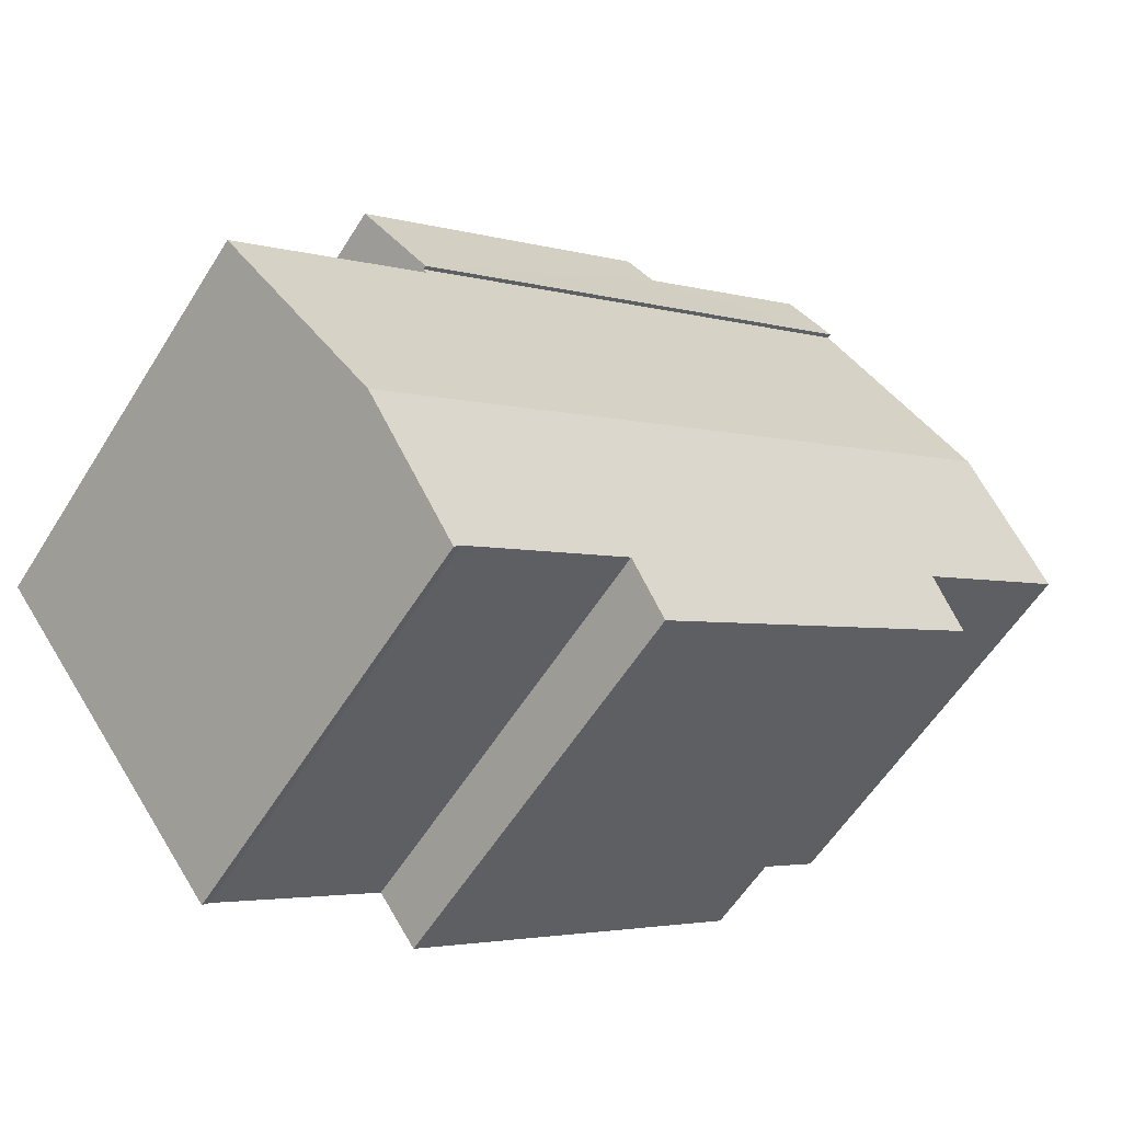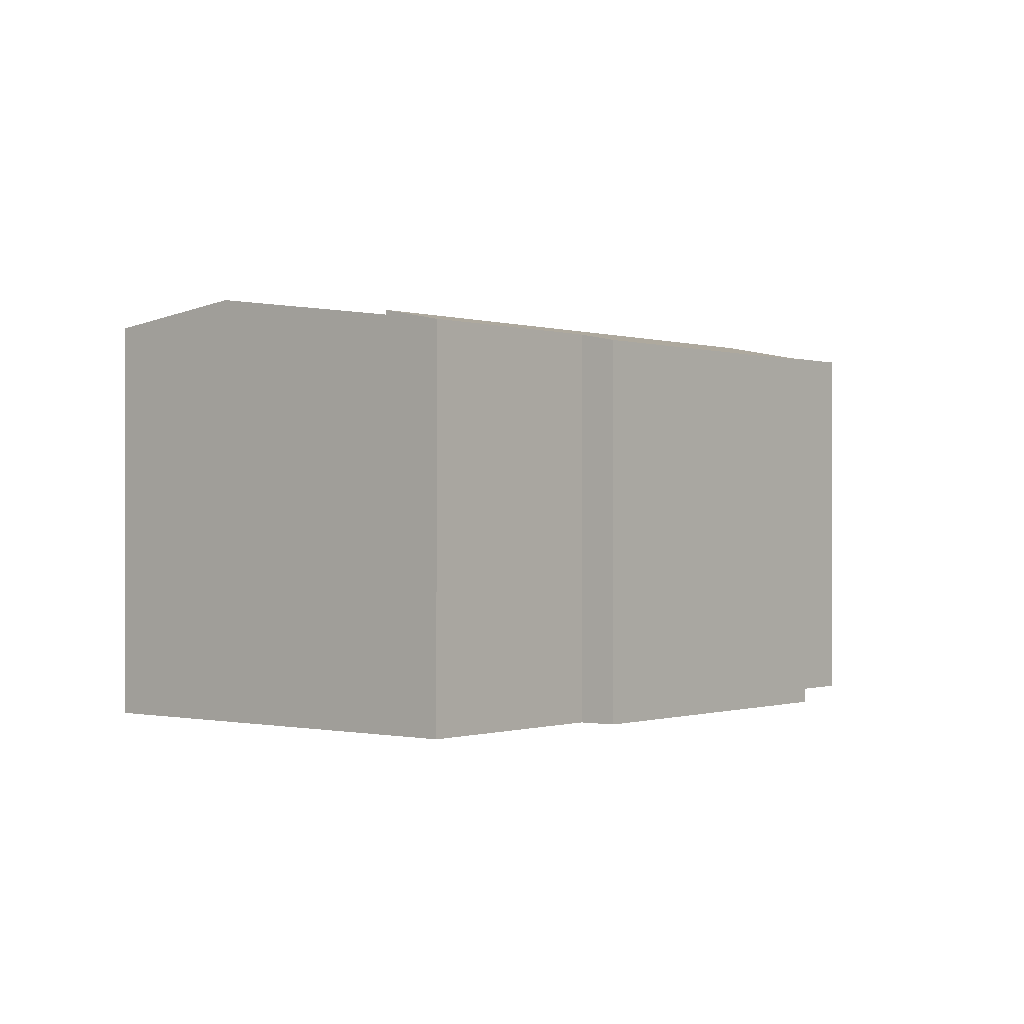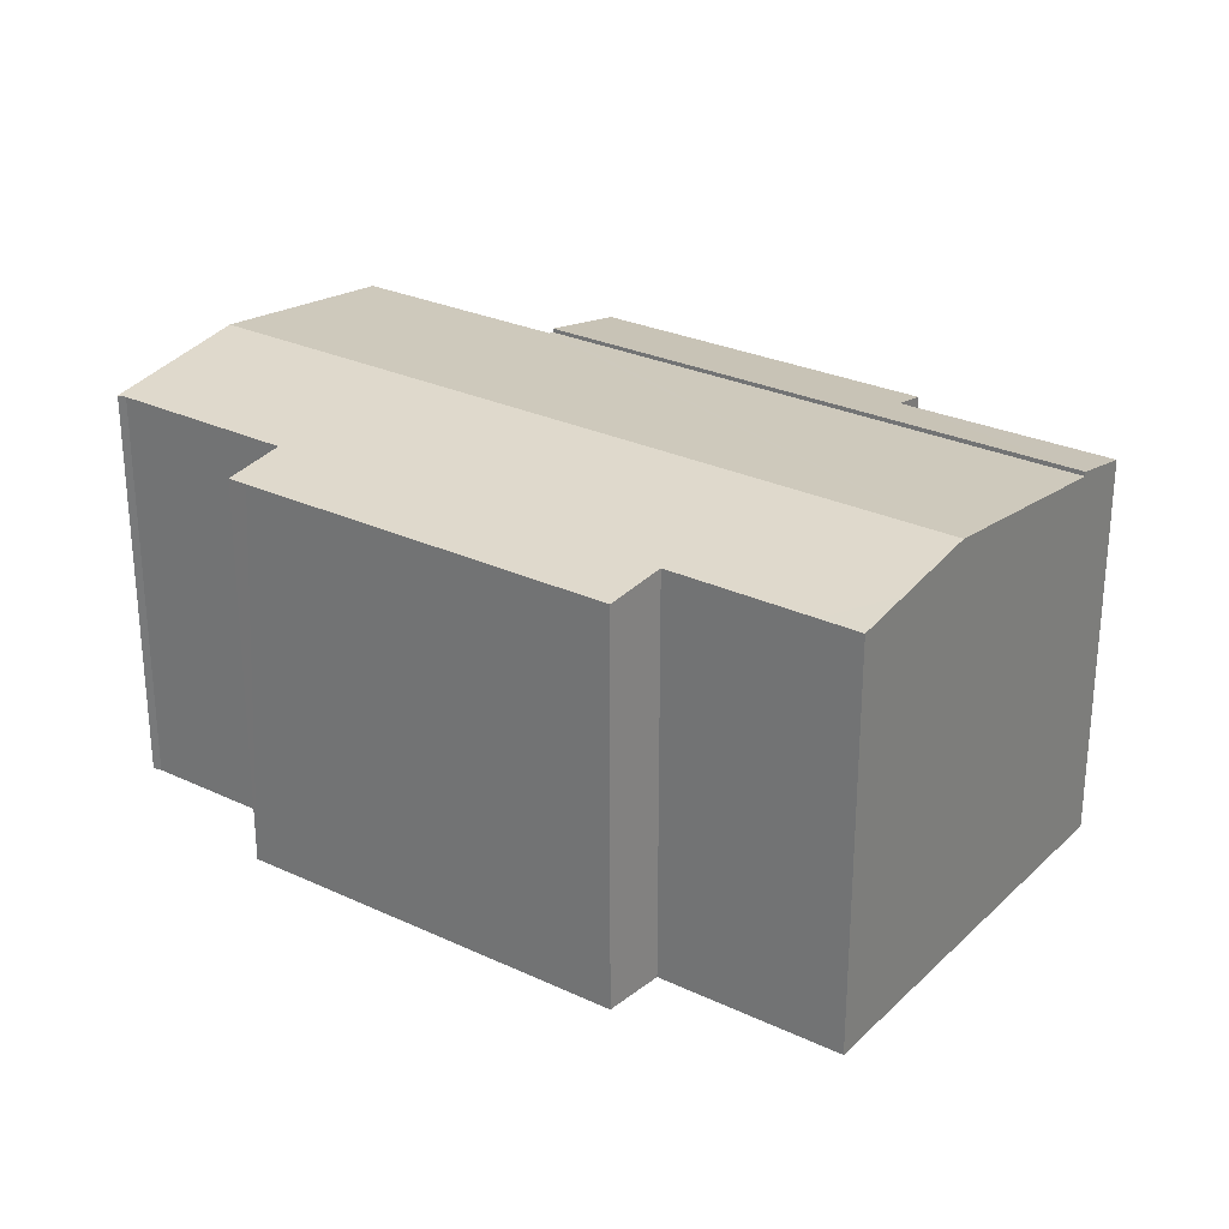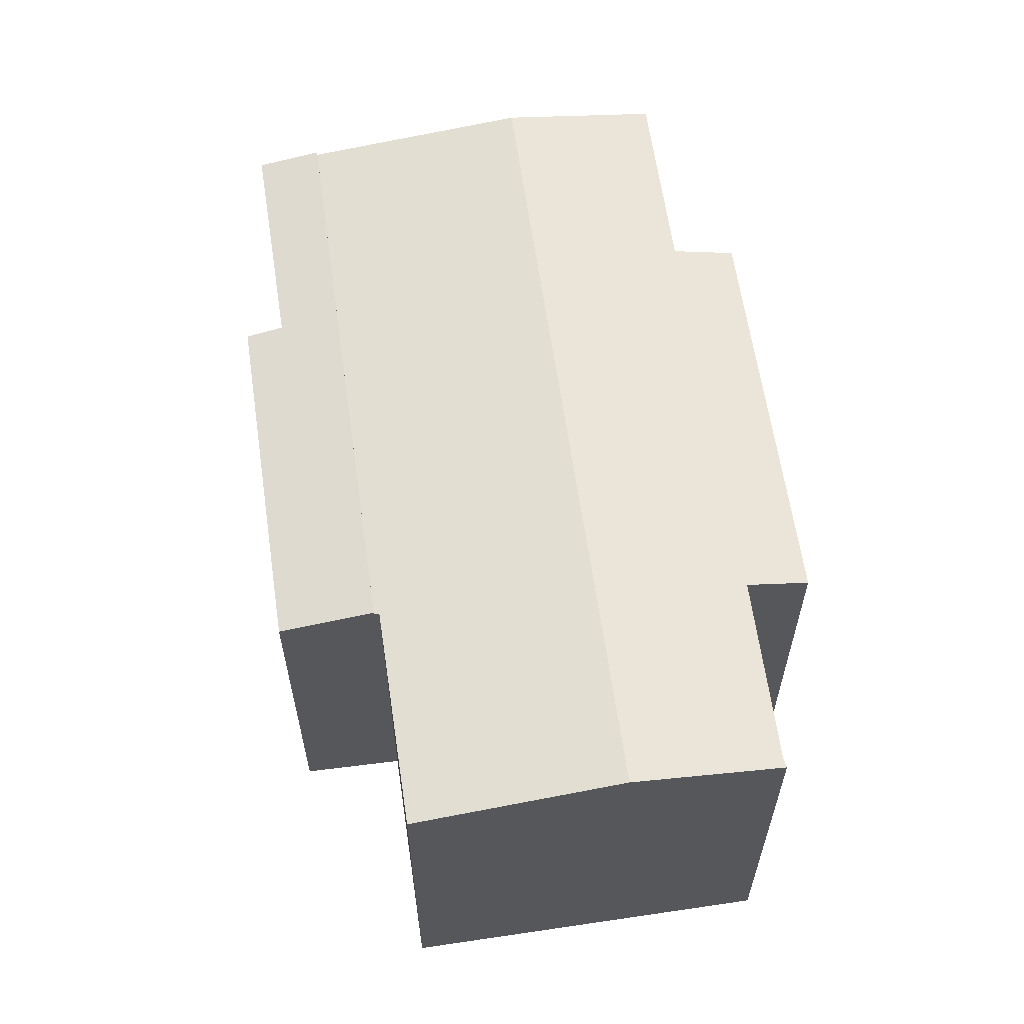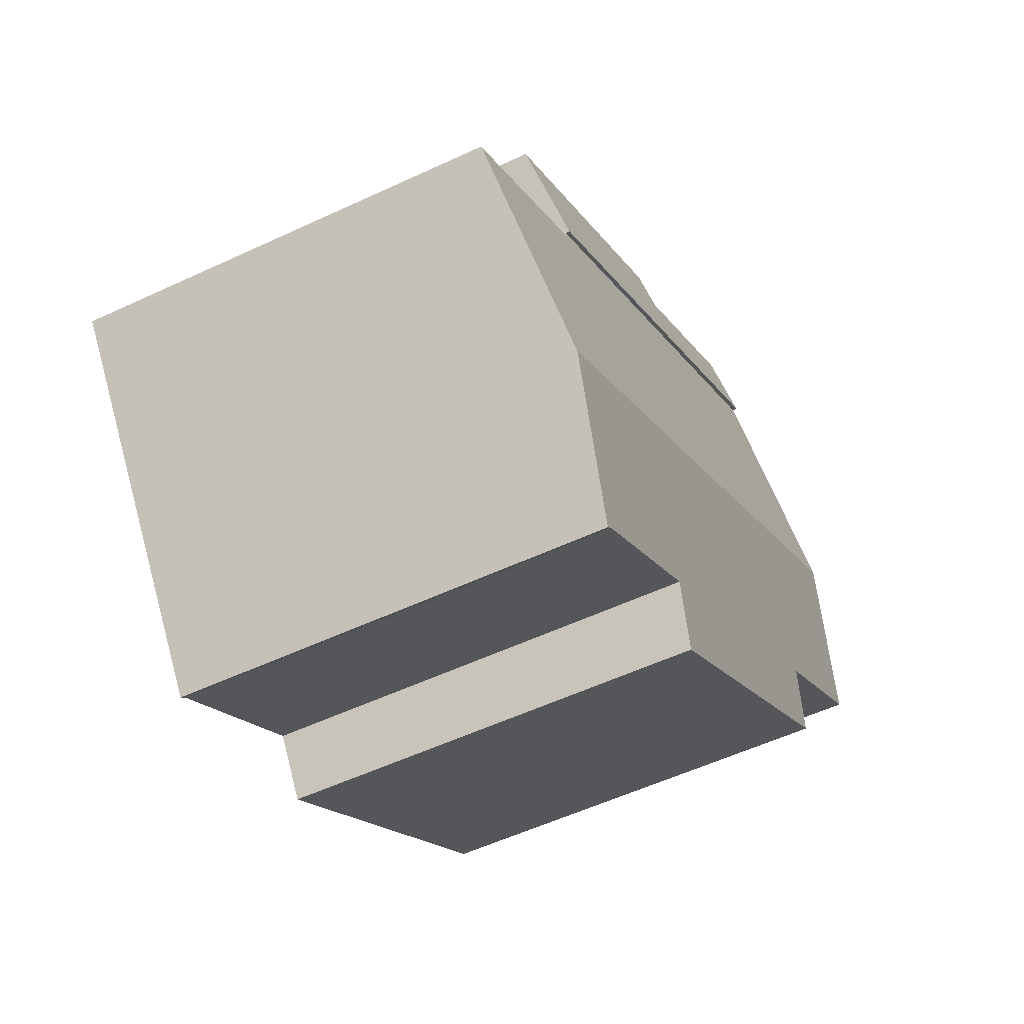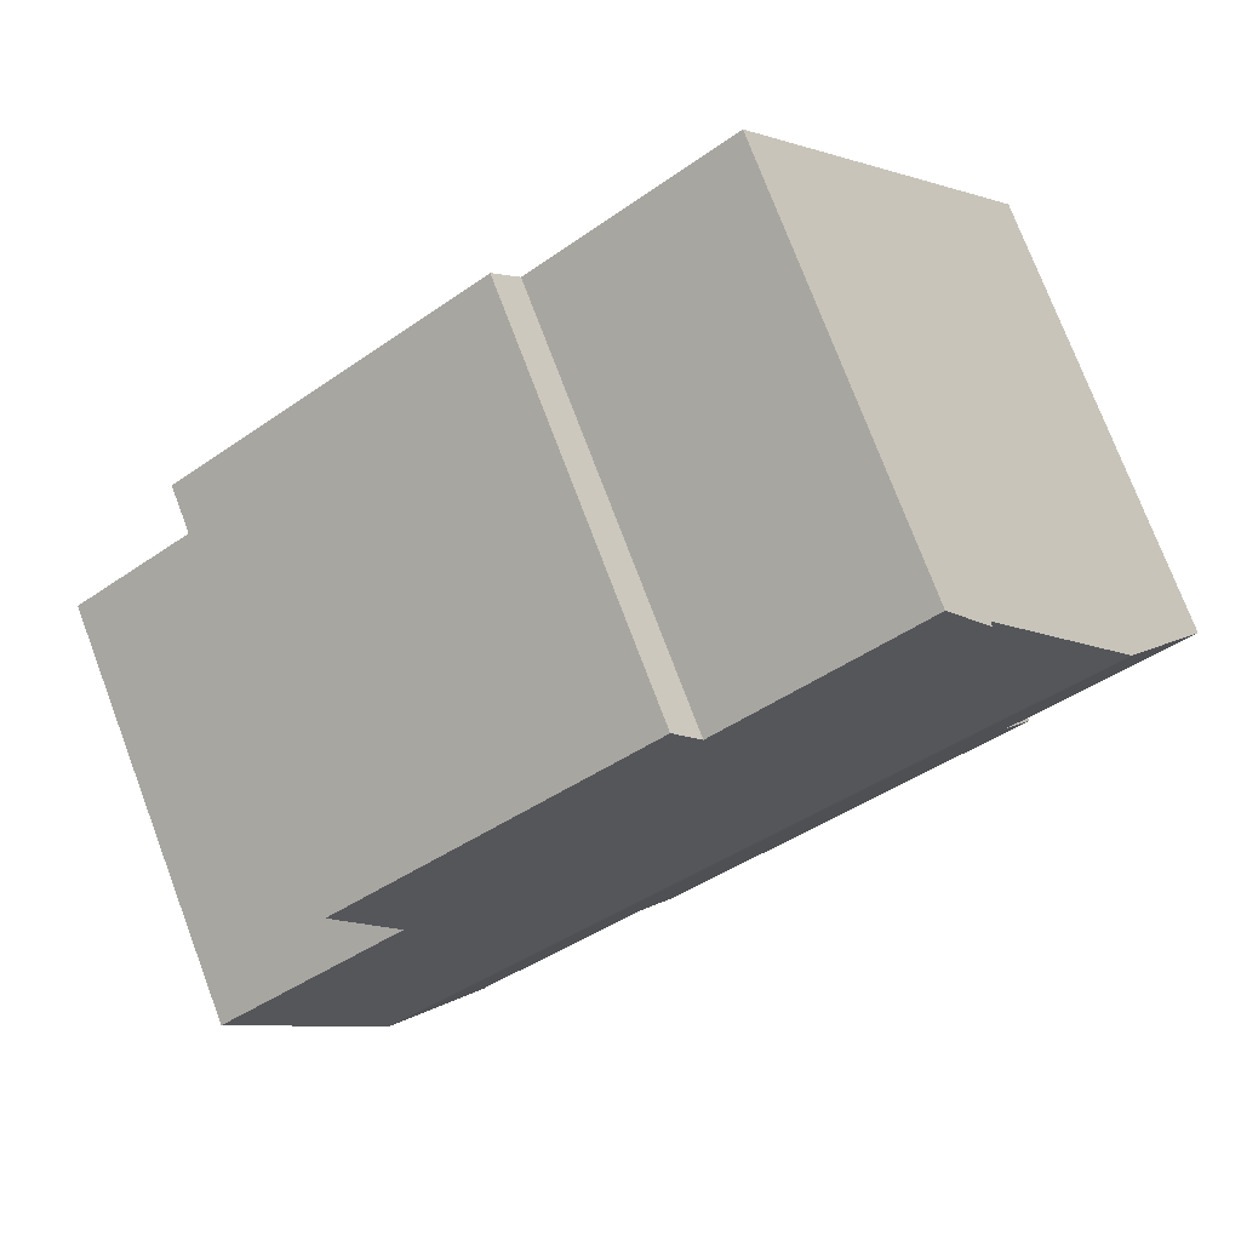
<metadata>
{"format":"obj","ext":"obj","renderer":"f3d","projection":"perspective","resolution":1024,"background":"white","views":[{"elev":-57.7,"azim":148.3,"up":"+Z"},{"elev":-0.3,"azim":-14.0,"up":"+Y"},{"elev":28.0,"azim":-108.3,"up":"+Y"},{"elev":61.7,"azim":118.2,"up":"+Y"},{"elev":-55.0,"azim":116.3,"up":"+Z"},{"elev":75.2,"azim":159.3,"up":"+Z"}]}
</metadata>
<code>
v  14.96 11.26 -5.887
v  23.07 10.54 -4.757
v  19.66 11.26 -9.326
v  18.34 10.53 -1.246
v  2.412 11.26 3.31
v  18.25 10.53 -1.176
v  18.33 10.52 -1.058
v  5.879 10.52 8.069
v  3.248 10.53 -4.439
v  4.109 10.74 -3.003
v  11.55 10.53 -10.56
v  17.18 10.74 -12.63
v  17.02 10.74 -12.45
v  12.94 10.74 -9.497
v  11.99 10.53 -10.89
v  0.935 10.74 -0.683
v  0.935 10.94 1.283
v  0 10.74 6.578e-16
v  18.25 7.201e-17 -1.176
v  23.07 2.913e-16 -4.757
v  18.34 7.63e-17 -1.246
v  5.879 -4.941e-16 8.069
v  18.33 6.478e-17 -1.058
v  17.18 7.736e-16 -12.63
v  19.66 5.711e-16 -9.326
v  12.94 5.815e-16 -9.497
v  11.99 6.668e-16 -10.89
v  17.02 7.626e-16 -12.45
v  3.248 2.718e-16 -4.439
v  11.55 6.469e-16 -10.56
v  4.109 1.839e-16 -3.003
v  0 0 0
v  0.935 4.182e-17 -0.683
v  0.935 -7.856e-17 1.283
v  2.412 -2.027e-16 3.31
v  18.33 10.62 -1.058
v  12.21 10.12 6.698
v  19.83 10.12 1.041
v  11.57 10.32 5.902
v  5.879 10.63 8.069
v  6.877 10.31 9.439
v  11.57 -3.614e-16 5.902
v  6.877 -5.78e-16 9.439
v  19.83 -6.374e-17 1.041
v  12.21 -4.101e-16 6.698
g defaultobject
f 1 2 3
f 2 1 4
f 4 1 5
f 4 5 6
f 6 5 7
f 7 5 8
f 9 10 11
f 12 1 3
f 1 12 13
f 1 13 14
f 1 14 5
f 5 14 15
f 5 15 11
f 5 11 10
f 5 10 16
f 5 16 17
f 17 16 18
f 19 4 6
f 4 19 2
f 2 19 20
f 20 19 21
f 22 7 8
f 7 22 23
f 20 3 2
f 3 20 12
f 12 20 24
f 24 20 25
f 26 15 14
f 15 26 27
f 7 19 6
f 19 7 23
f 12 28 13
f 28 12 24
f 28 14 13
f 14 28 26
f 27 11 15
f 11 27 9
f 9 27 29
f 29 27 30
f 31 16 10
f 16 31 18
f 18 31 32
f 32 31 33
f 9 31 10
f 31 9 29
f 32 17 18
f 17 32 5
f 5 32 8
f 8 32 34
f 8 34 22
f 22 34 35
f 27 26 30
f 35 23 22
f 23 35 34
f 23 34 32
f 23 32 33
f 23 33 31
f 23 31 29
f 23 29 30
f 23 30 19
f 19 30 21
f 21 30 26
f 21 26 20
f 20 26 28
f 20 28 25
f 25 28 24
f 36 37 38
f 37 36 39
f 39 36 40
f 39 40 41
f 41 42 39
f 42 41 43
f 37 44 38
f 44 37 45
f 42 37 39
f 37 42 45
f 22 41 40
f 41 22 43
f 38 23 36
f 23 38 44
f 36 22 40
f 22 36 23
f 45 23 44
f 23 45 42
f 23 42 22
f 22 42 43

</code>
